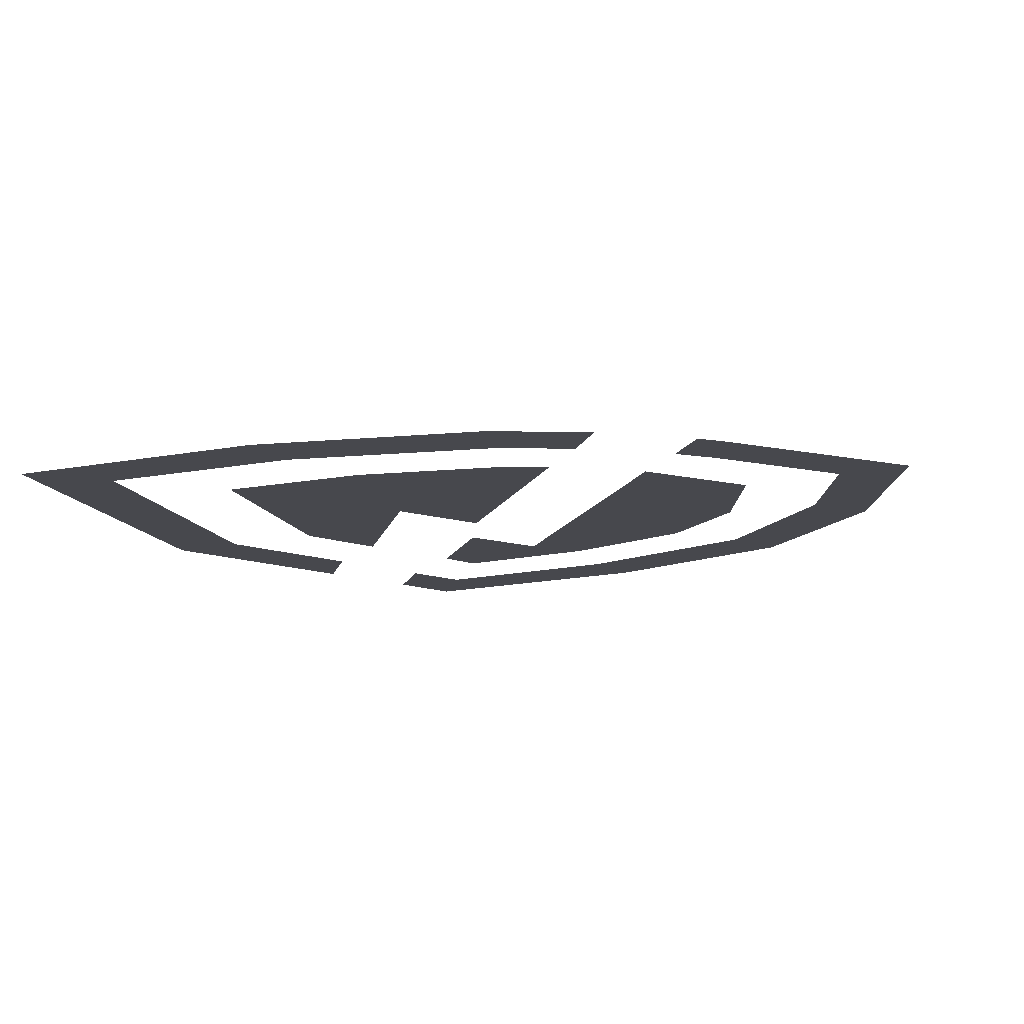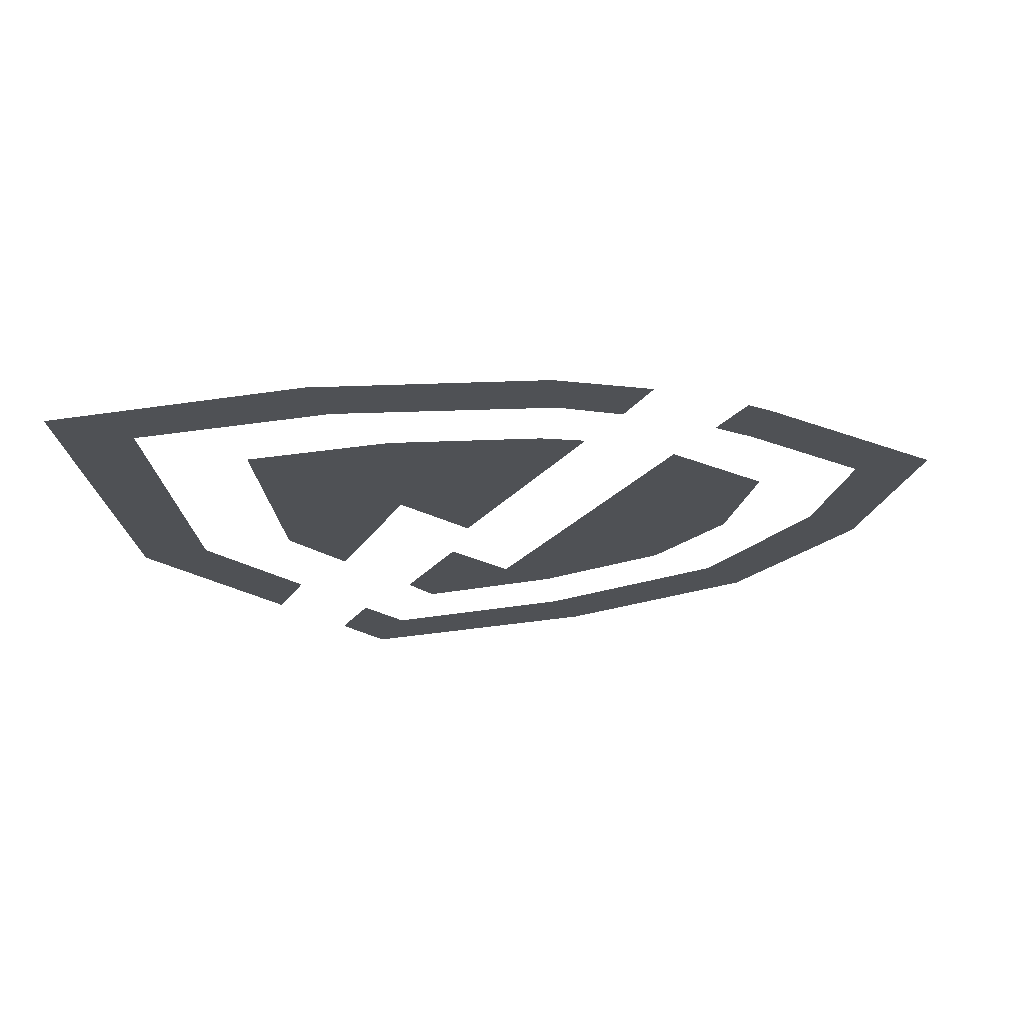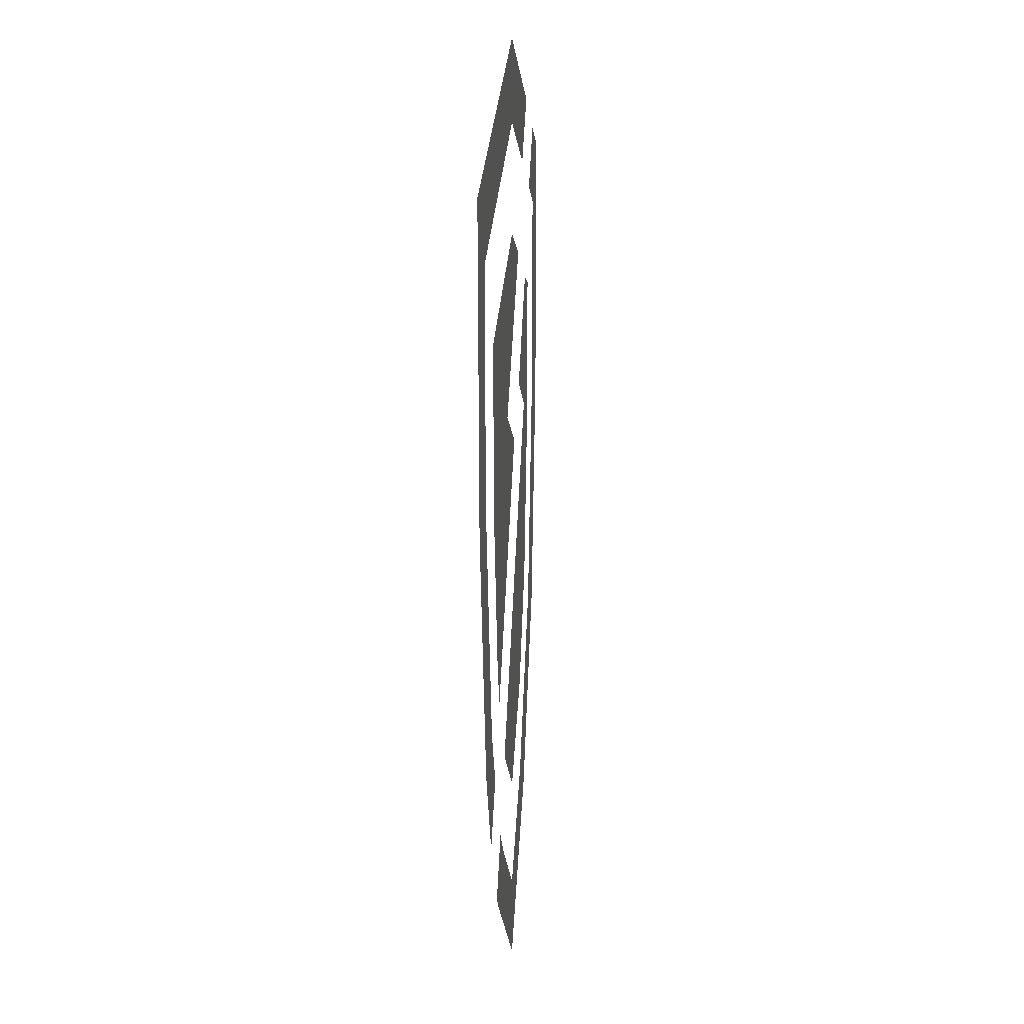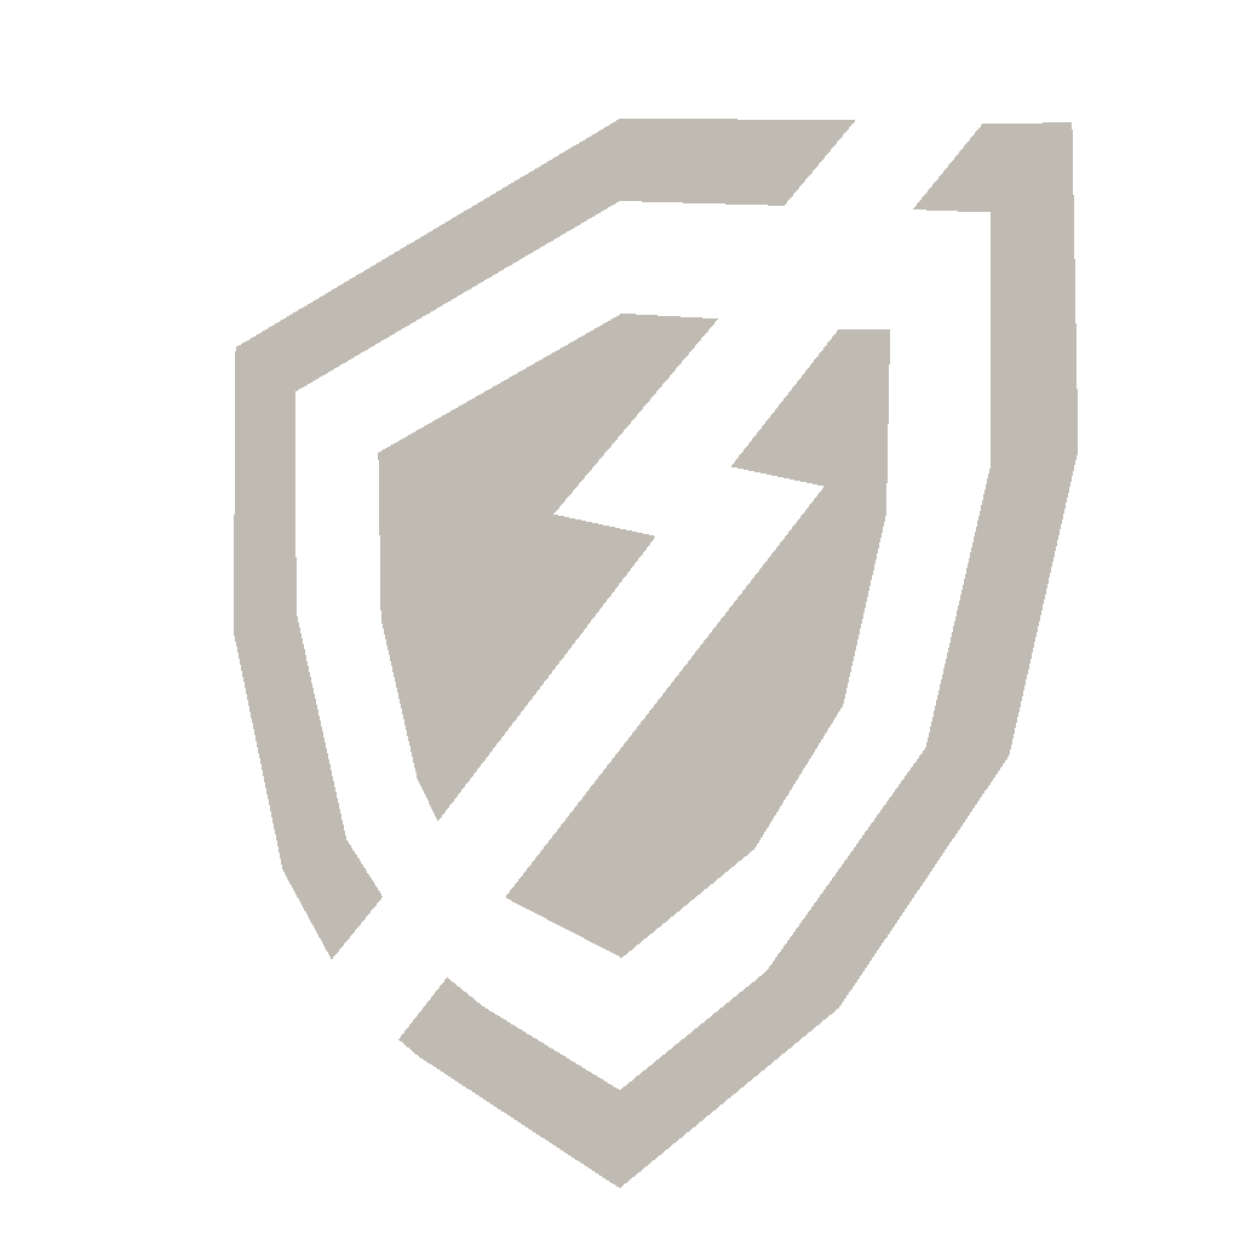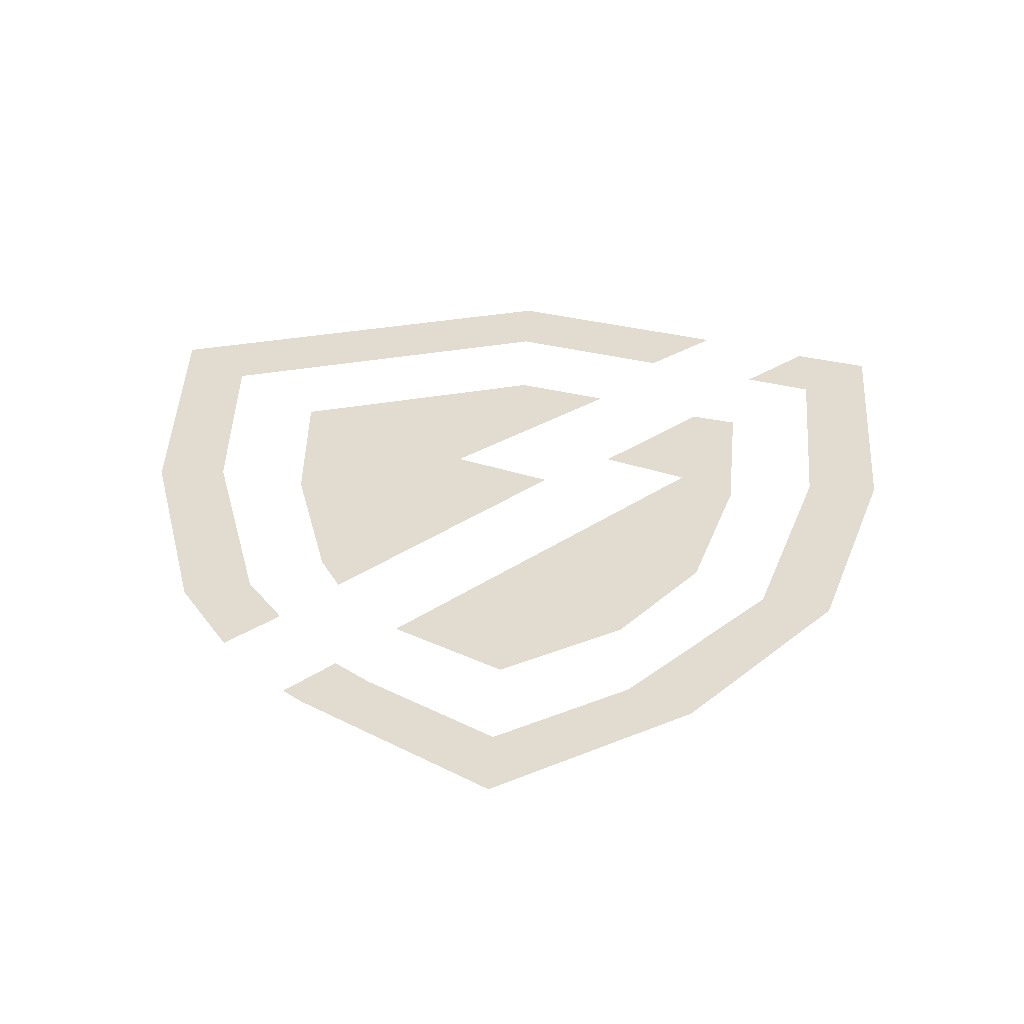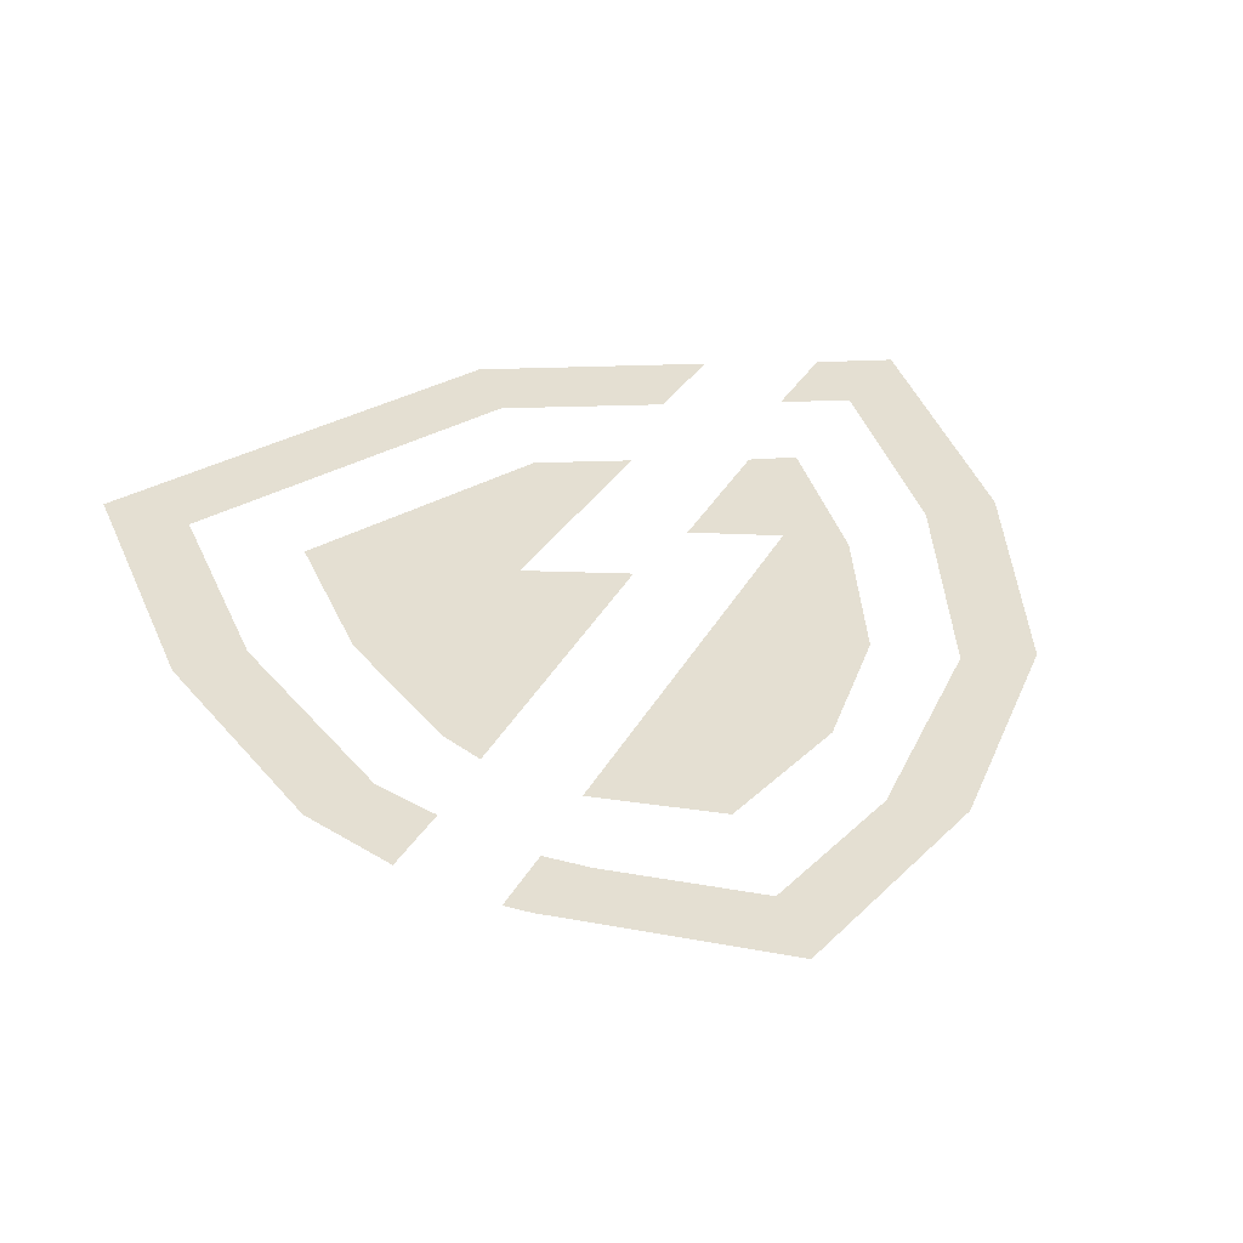
<metadata>
{"format":"obj","ext":"obj","renderer":"f3d","projection":"perspective","resolution":1024,"background":"white","views":[{"elev":-11.7,"azim":-60.2,"up":"+Z"},{"elev":-19.5,"azim":-69.5,"up":"+Z"},{"elev":11.7,"azim":-86.2,"up":"+Y"},{"elev":-19.0,"azim":31.1,"up":"+Y"},{"elev":34.2,"azim":2.7,"up":"+Z"},{"elev":37.2,"azim":-18.8,"up":"+Z"}]}
</metadata>
<code>
g fx_fbx_shield_broken
v 0.2325 0.4174 0.2772
v 1.262 3.02 0.2772
v 2.7 2.599 0.2772
v -2.596 1.877 0.2772
v -2.473 -0.5307 0.2772
v -1.486 -3.45 0.2772
v 1.766 -0.1841 0.2772
v -1.825 -2.829 0.2772
v 4.156 0.002233 0.2772
v 1.261 -5.539 0.2772
v -0.4429 -4.577 0.2772
v 3.107 -4.428 0.2772
v 4.335 -2.828 0.2772
v 4.981 -0.518 0.2772
v 5.111 1.871 0.2772
v 4.405 2.045 0.2772
v 2.855 0.5333 0.2772
v 3.68 3.945 0.2772
v 1.231 5.885 0.2772
v 4.732 4.88 0.2772
v 1.231 4.661 0.2772
v -5.157 4.031 0.2772
v -4.052 3.099 0.2772
v -4.962 -0.2684 0.2772
v -3.891 -0.1844 0.2772
v -3.952 -3.768 0.2772
v -2.928 -3.488 0.2772
v -3.105 -5.065 0.2772
v -2.319 -4.333 0.2772
v 6.463 4.342 0.2772
v 6.514 3.106 0.2772
v 5.472 3.419 0.2772
v 7.627 4.021 0.2772
v 7.475 -0.217 0.2772
v 6.363 -0.1828 0.2772
v 6.433 -3.774 0.2772
v 5.394 -3.515 0.2772
v 4.179 -6.456 0.2772
v 3.238 -5.924 0.2772
v 1.231 -8.301 0.2772
v 1.233 -7.141 0.2772
v -1.699 -6.456 0.2772
v -0.7426 -5.924 0.2772
v -2.019 -6.208 0.2772
v -1.298 -5.496 0.2772
g fx_fbx_shield_broken_0
f 3 2 1
f 2 4 1
f 4 5 1
f 5 6 1
f 6 7 1
f 8 6 5
f 11 10 9
f 10 12 9
f 12 13 9
f 13 14 9
f 14 15 9
f 15 16 9
f 16 17 9
f 20 19 18
f 19 21 18
f 22 21 19
f 23 21 22
f 24 23 22
f 25 23 24
f 26 25 24
f 27 25 26
f 28 27 26
f 29 27 28
f 32 31 30
f 31 33 30
f 34 33 31
f 35 34 31
f 36 34 35
f 37 36 35
f 38 36 37
f 39 38 37
f 40 38 39
f 41 40 39
f 42 40 41
f 43 42 41
f 44 42 43
f 45 44 43

</code>
